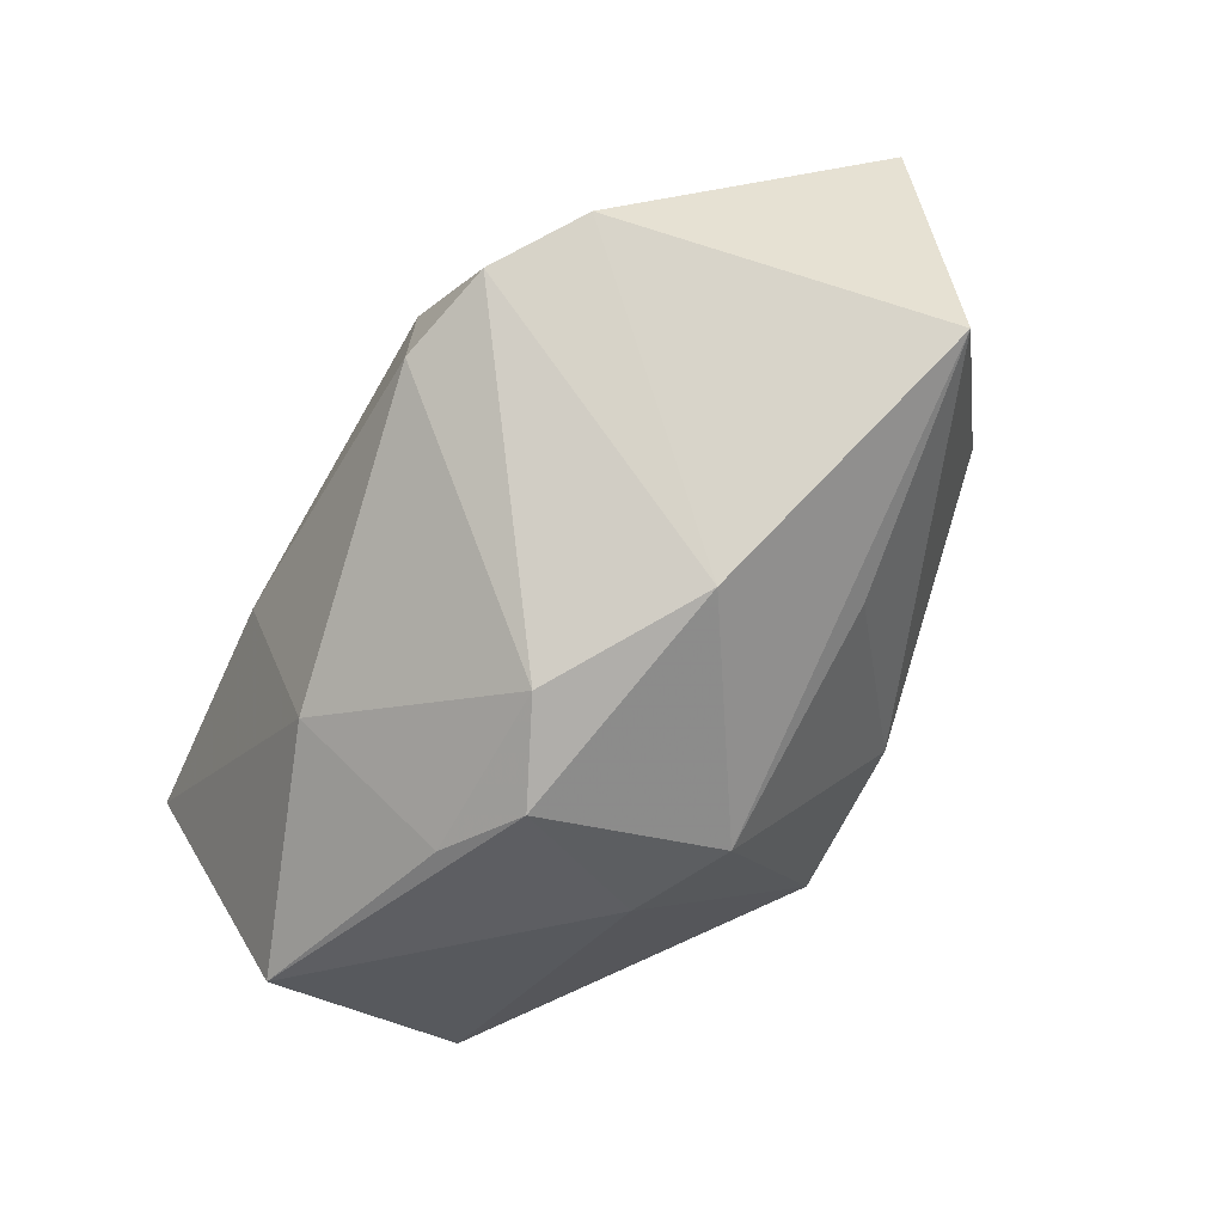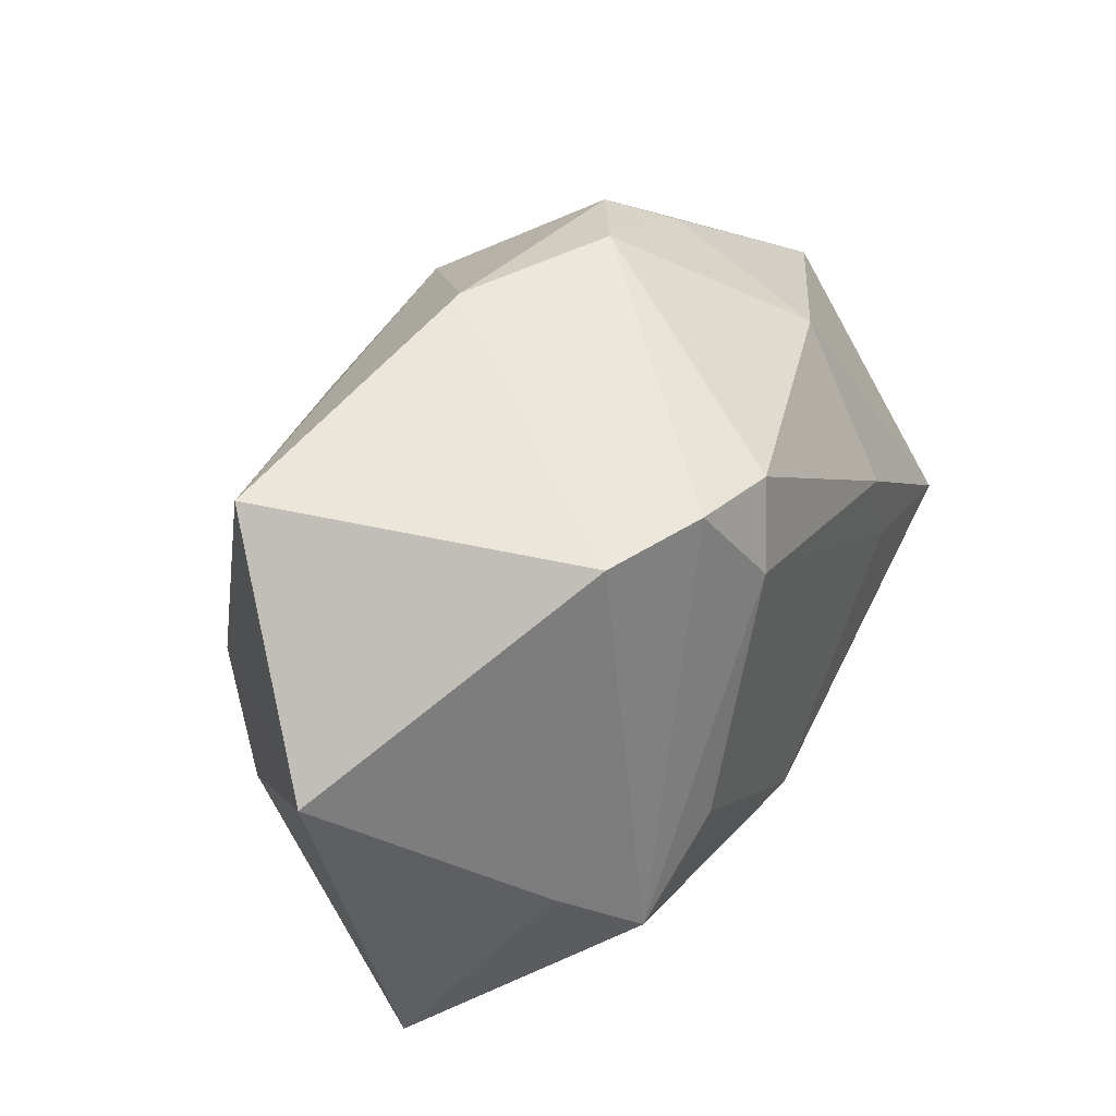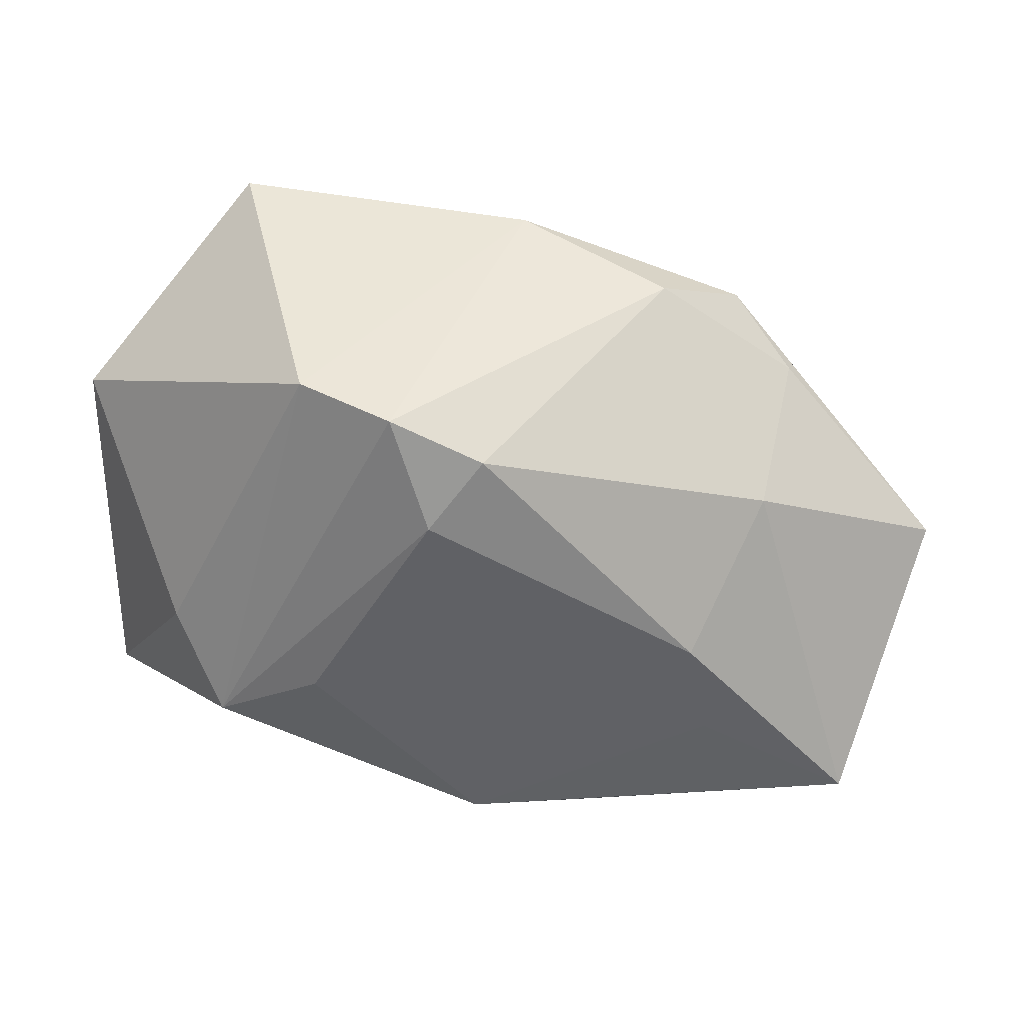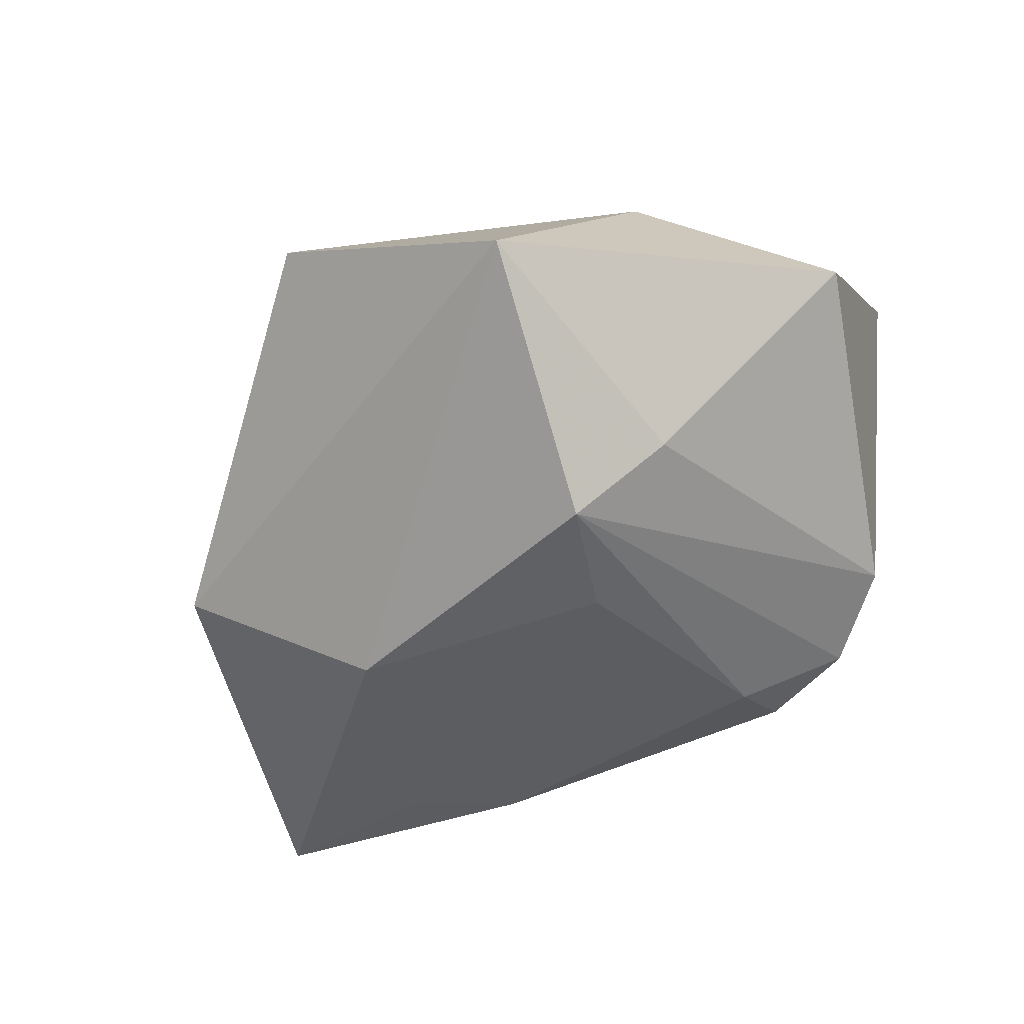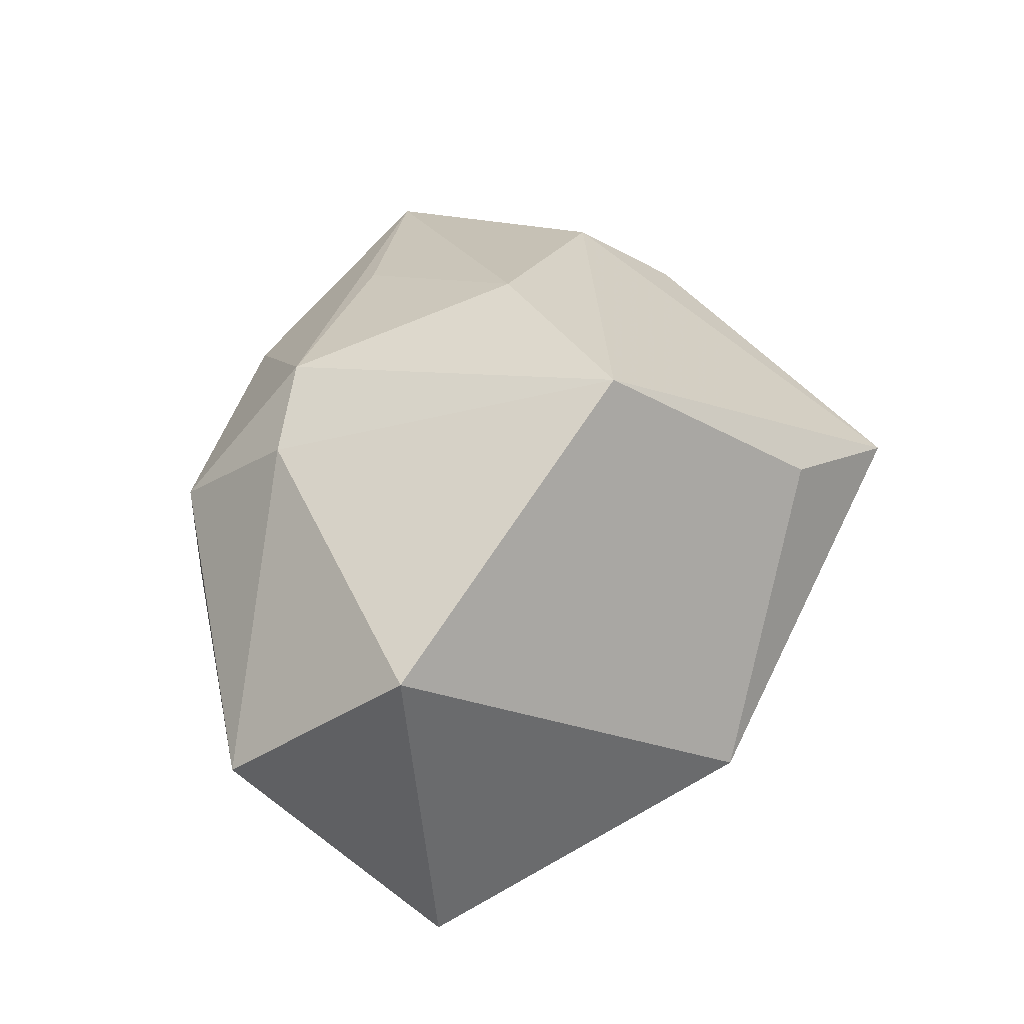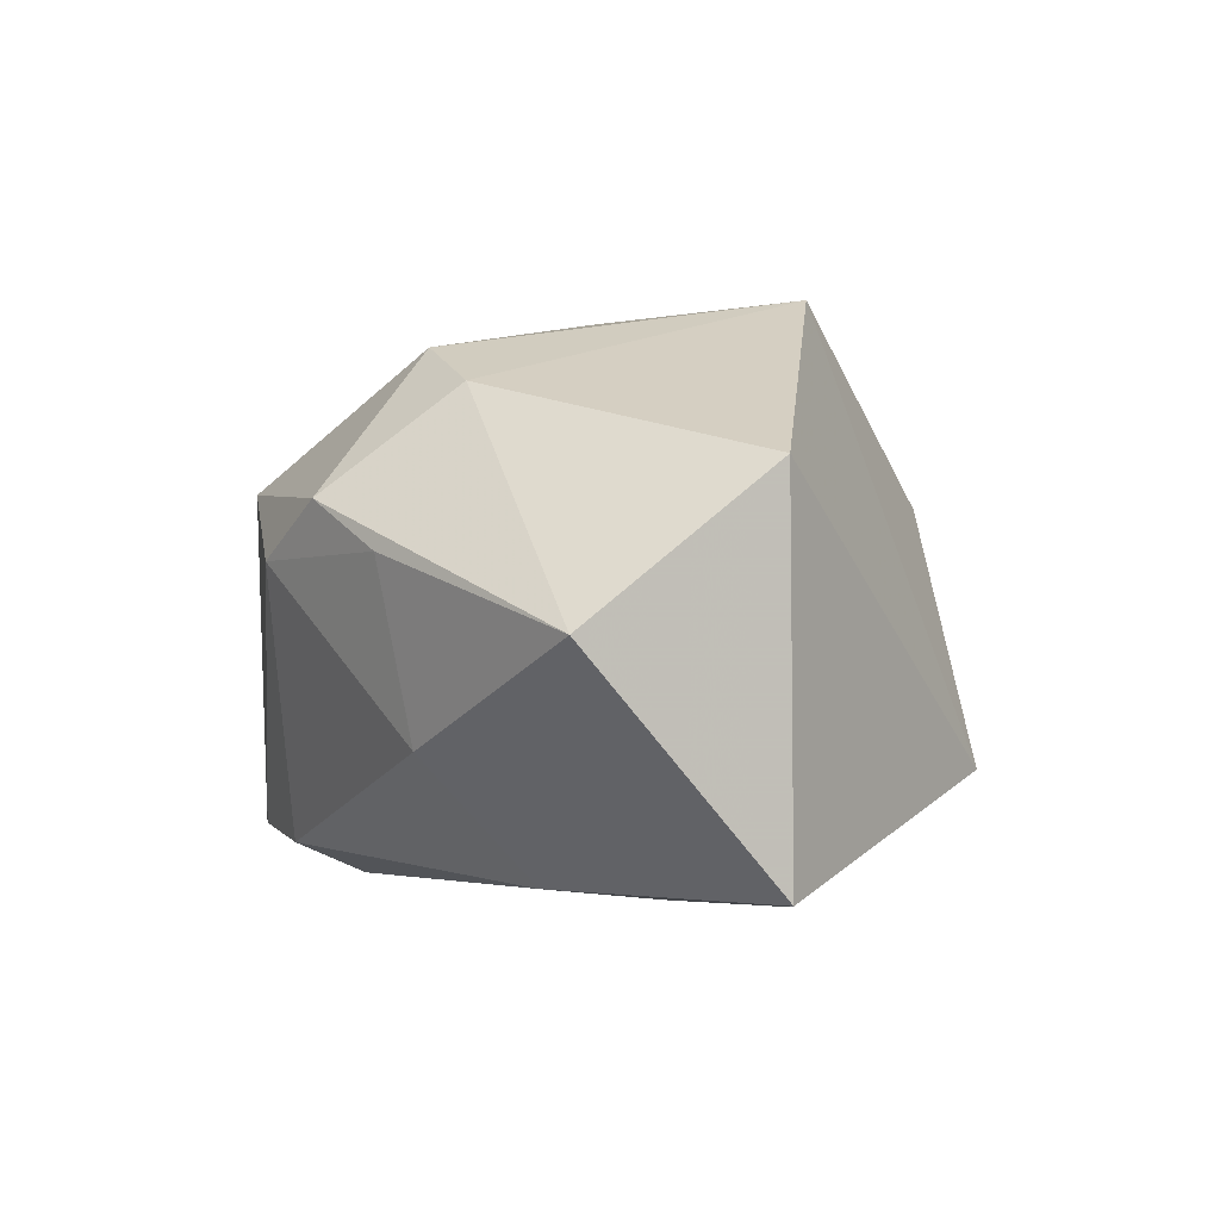
<metadata>
{"format":"obj","ext":"obj","renderer":"f3d","projection":"perspective","resolution":1024,"background":"white","views":[{"elev":75.4,"azim":-58.1,"up":"+Y"},{"elev":54.5,"azim":116.5,"up":"+Y"},{"elev":-43.7,"azim":179.8,"up":"+Z"},{"elev":-38.1,"azim":69.8,"up":"+Z"},{"elev":34.6,"azim":-57.6,"up":"+Z"},{"elev":-6.7,"azim":-92.3,"up":"+Z"}]}
</metadata>
<code>
v -0.01088 -0.03503 -0.01408
v -0.02696 0.01259 0.01917
v 0.001841 -0.01867 -0.02683
v 0.04402 0.01741 0.004102
v 0.03431 -0.0004184 0.01609
v -0.0004886 0.0005122 0.03042
v 0.007448 -0.03237 0.01337
v 0.004606 0.02244 0.02285
v -0.01821 0.03075 0.004176
v 0.04398 -0.01966 -0.004169
v -0.03229 0.02024 0.003196
v -0.003422 0.03308 0.01263
v -0.02649 0.02599 0.008663
v -0.02084 0.005963 -0.02529
v 0.0007821 0.02928 -0.02061
v -0.03851 -0.01467 -0.02683
v -0.01175 -0.01933 0.03037
v -0.02845 0.01689 -0.01365
v 0.006205 0.02275 -0.02343
v -0.04838 0.003968 -0.005631
v -0.04312 -0.01416 0.009963
v -0.0185 0.01614 0.02399
v 0.02944 -0.006065 -0.02309
v -0.02293 -0.005052 -0.02626
v 0.03441 0.001428 -0.01604
v 0.02681 0.007183 0.02302
v 0.009932 0.03283 -0.01841
v 0.02672 0.03308 0.01893
v 0.01899 0.03308 -0.01332
v 0.02234 -0.03521 0.009065
v 0.01883 0.0003329 -0.02493
f 3 10 1
f 23 10 3
f 30 1 10
f 9 12 27
f 15 9 27
f 17 21 1
f 27 12 29
f 12 28 29
f 29 23 27
f 6 28 8
f 9 15 18
f 18 15 14
f 27 23 19
f 19 15 27
f 14 15 19
f 3 24 19
f 19 24 14
f 14 24 16
f 20 18 16
f 16 18 14
f 16 21 20
f 1 21 16
f 3 1 16
f 16 24 3
f 22 28 12
f 22 8 28
f 6 8 22
f 22 17 6
f 1 30 7
f 7 17 1
f 30 17 7
f 26 28 6
f 6 17 26
f 26 17 30
f 4 29 28
f 28 26 4
f 31 23 3
f 3 19 31
f 31 19 23
f 12 9 13
f 13 22 12
f 5 30 10
f 5 26 30
f 10 4 5
f 5 4 26
f 10 23 25
f 25 4 10
f 23 29 25
f 29 4 25
f 2 13 20
f 22 13 2
f 20 21 2
f 21 17 2
f 17 22 2
f 11 18 20
f 20 13 11
f 9 18 11
f 11 13 9

</code>
